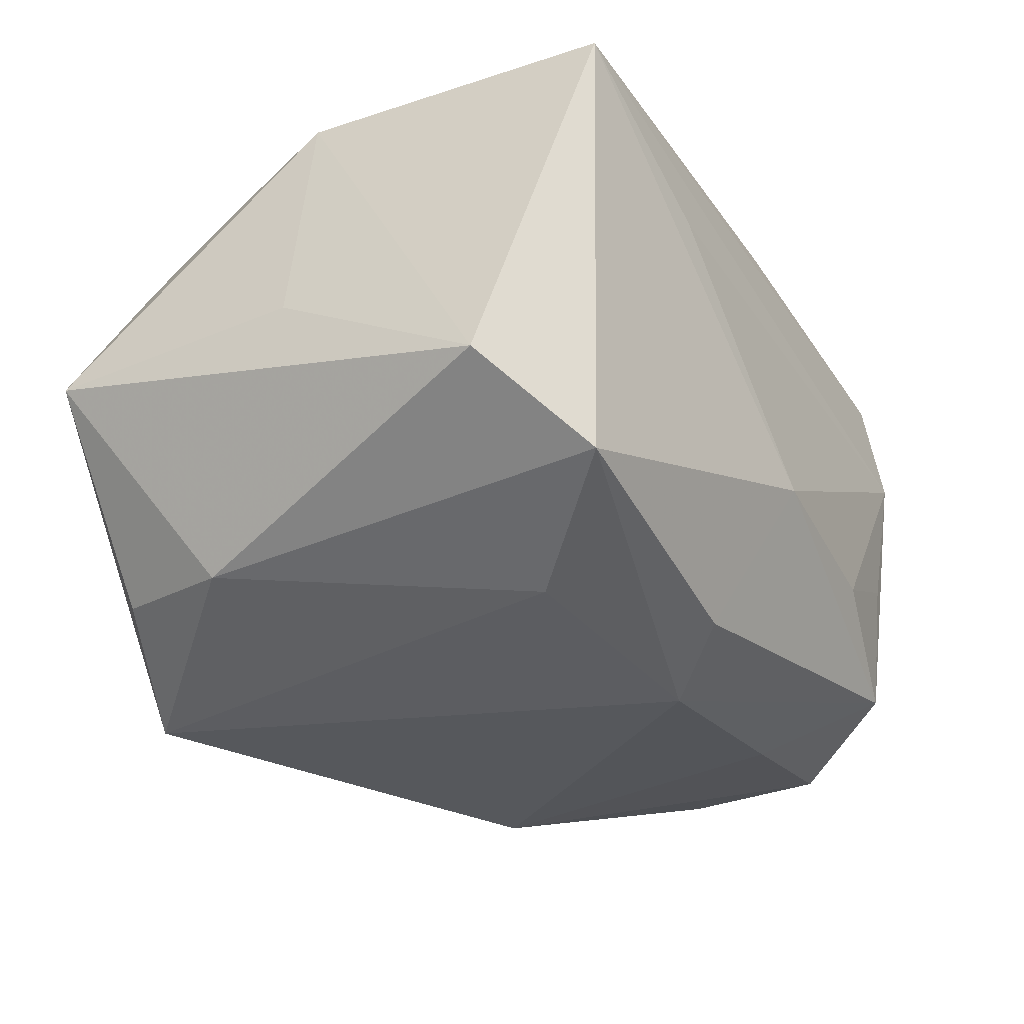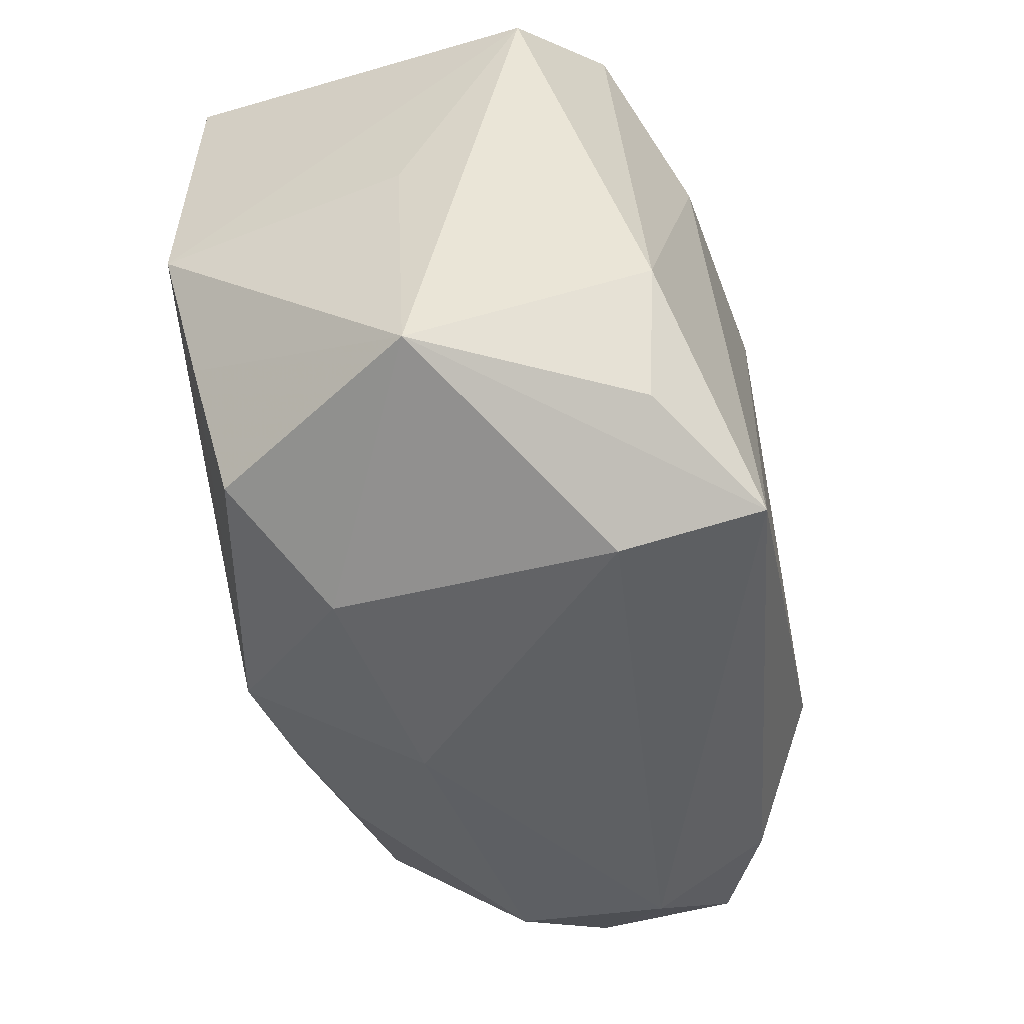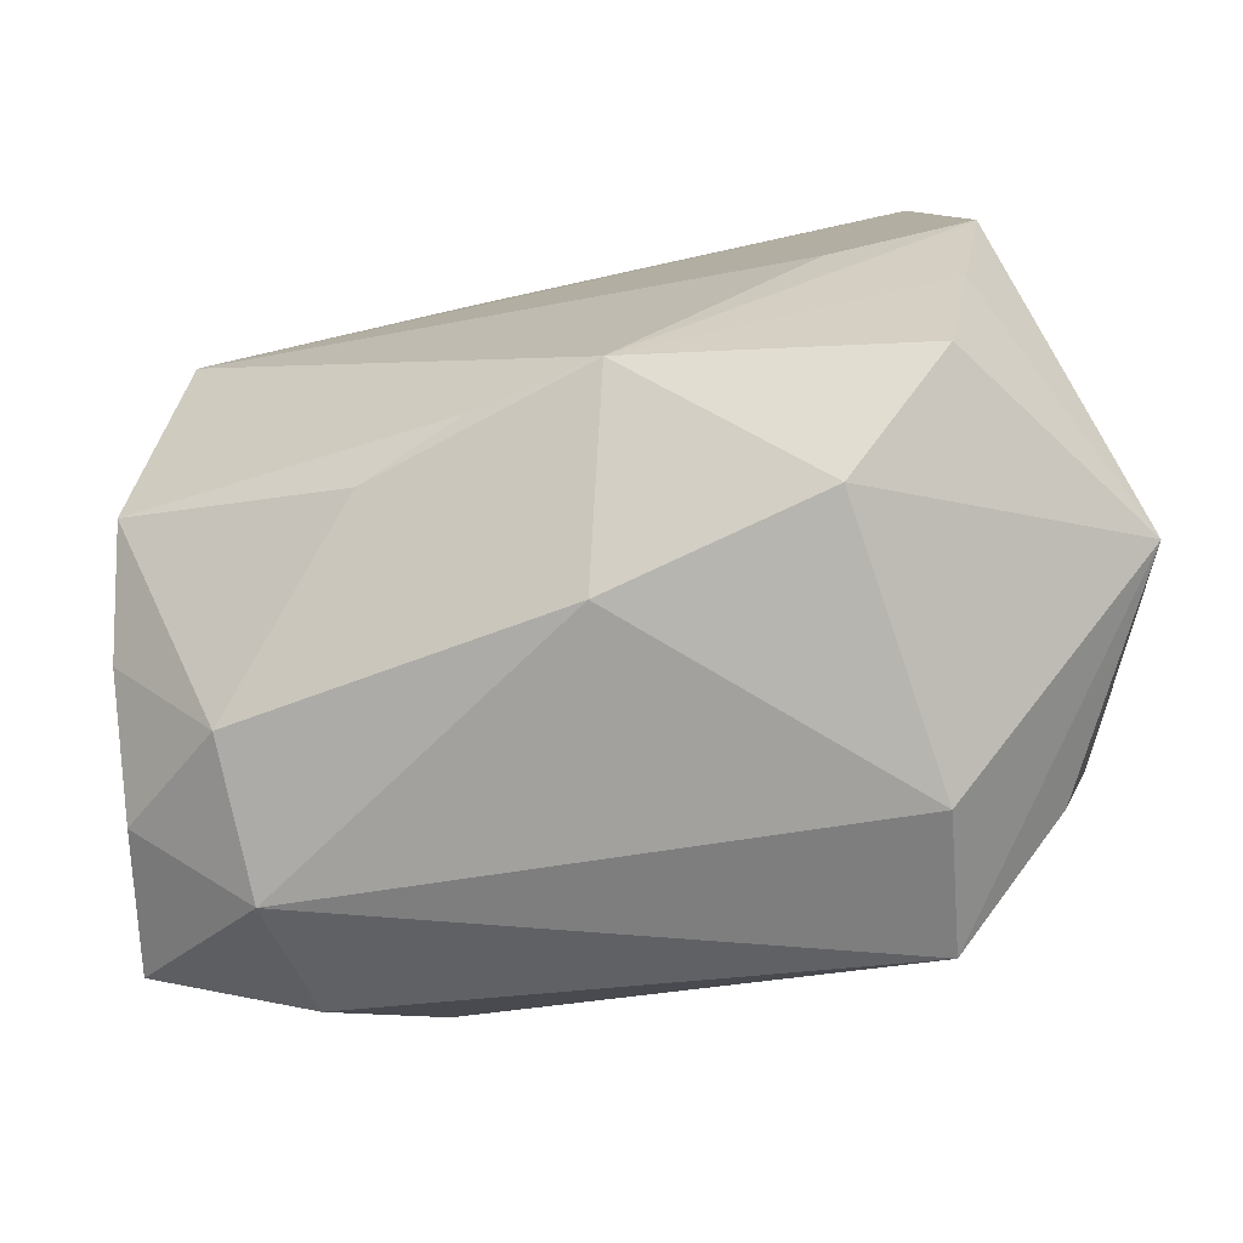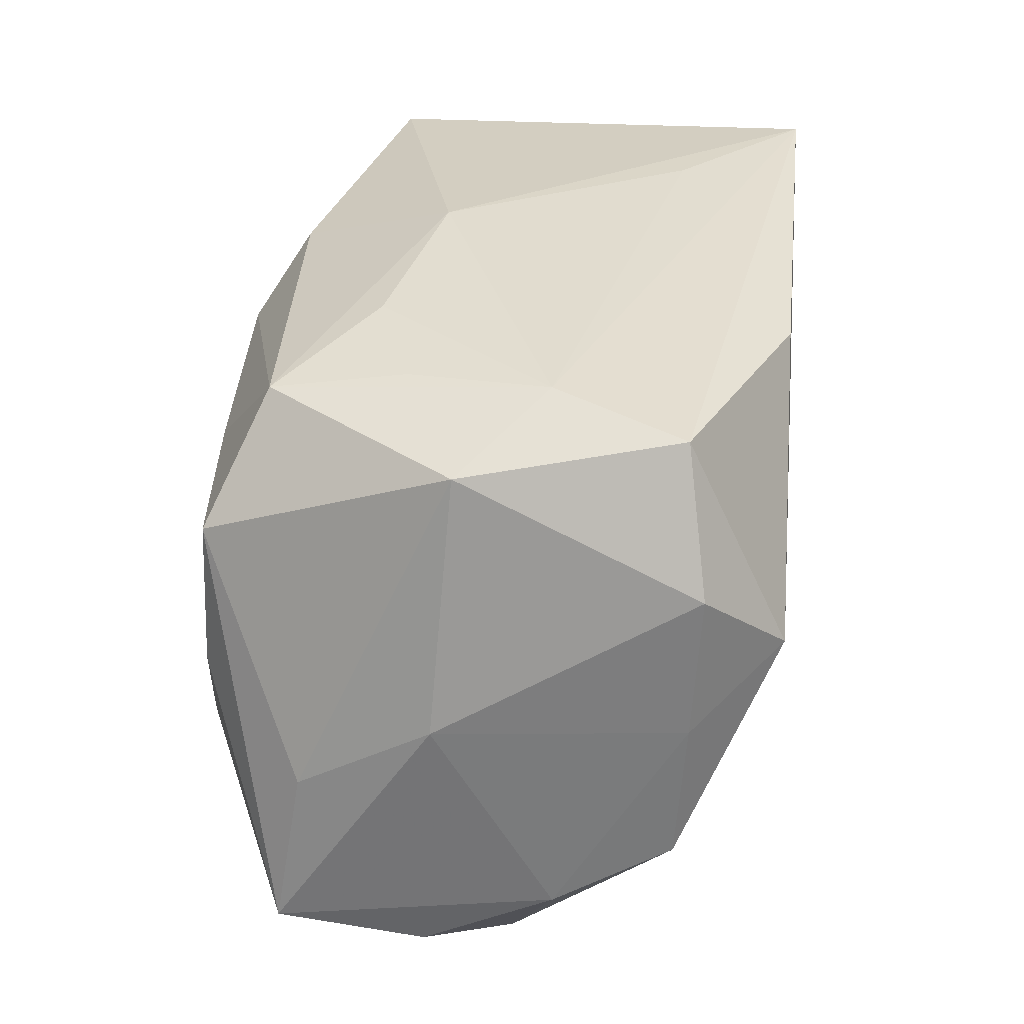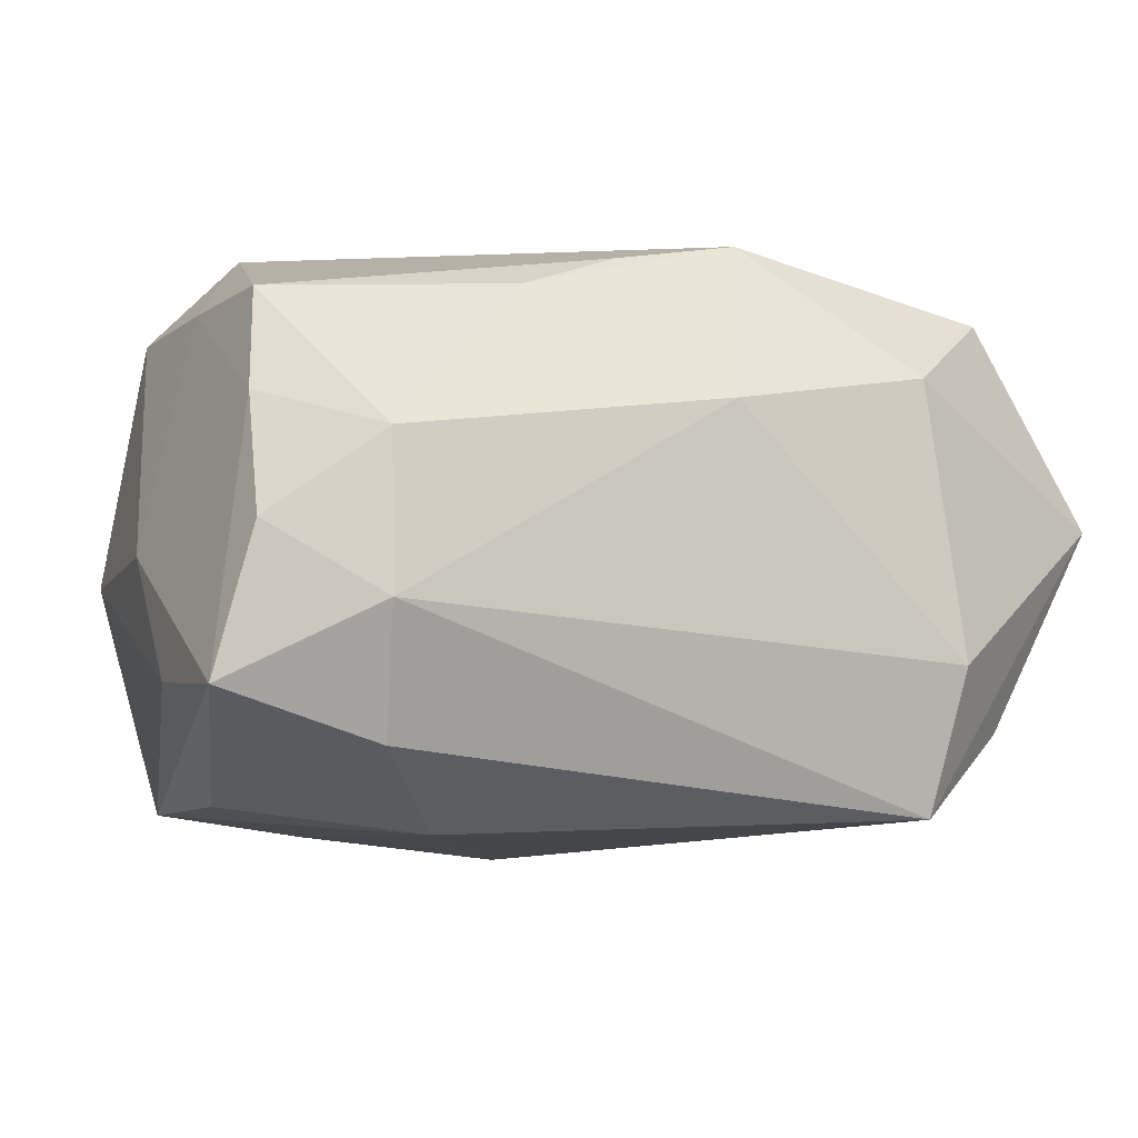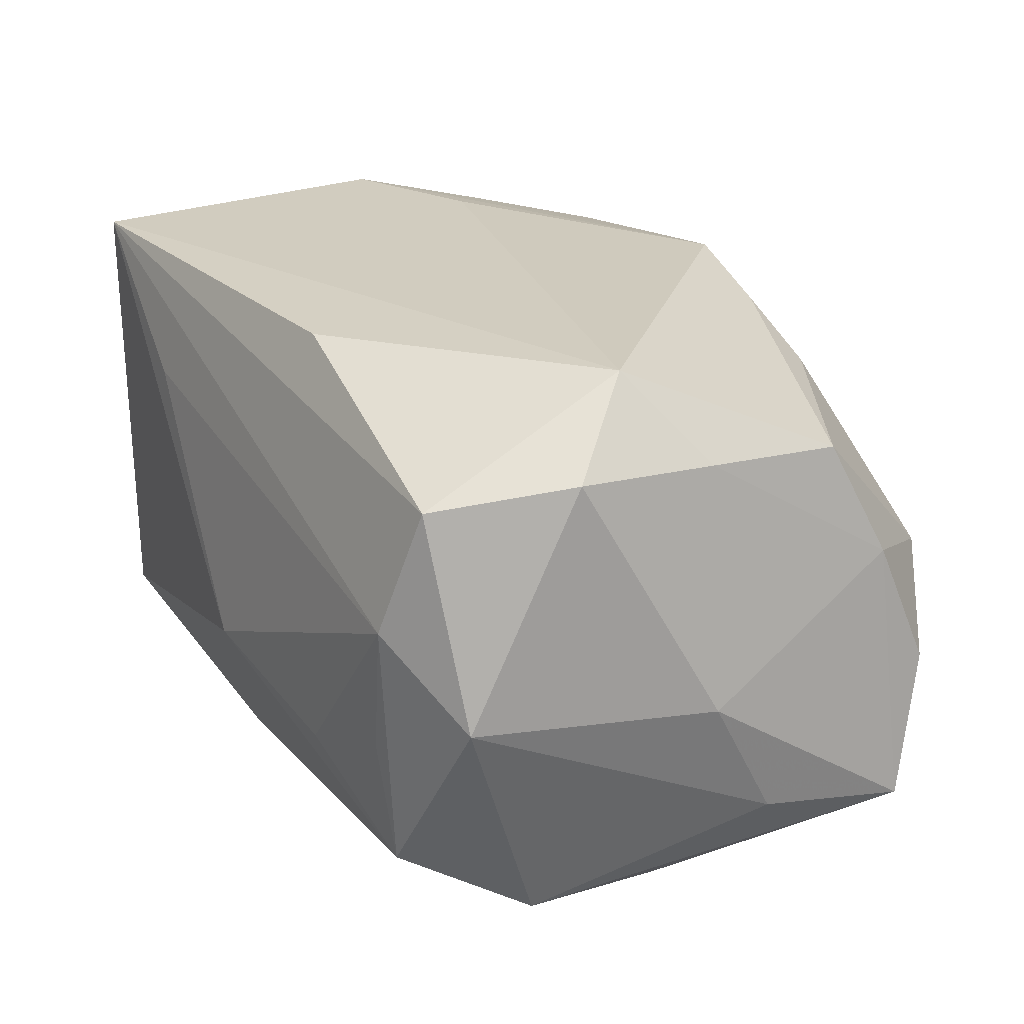
<metadata>
{"format":"obj","ext":"obj","renderer":"f3d","projection":"perspective","resolution":1024,"background":"white","views":[{"elev":-24.9,"azim":123.6,"up":"+Z"},{"elev":-48.2,"azim":98.5,"up":"+Y"},{"elev":-79.0,"azim":11.1,"up":"+Y"},{"elev":29.3,"azim":-84.2,"up":"+Y"},{"elev":-12.3,"azim":-27.2,"up":"+Z"},{"elev":24.2,"azim":-118.0,"up":"+Z"}]}
</metadata>
<code>
v -0.03281 0.01094 0.01666
v -0.02445 -0.02026 -0.01923
v -0.03205 -0.01205 0.01508
v 0.01779 -0.02398 -0.02248
v 0.001119 0.01681 -0.0227
v -0.02739 0.004711 0.02281
v 0.02768 0.02539 -0.01304
v 0.02725 -0.01132 0.02008
v -0.03564 -0.005098 -0.01345
v 0.02449 -0.02251 0.01723
v 0.02981 -0.00892 -0.0159
v -0.03629 -0.01744 -0.01544
v -0.01469 -0.02102 0.01517
v -0.02619 0.02457 0.004873
v 0.005451 0.02265 -0.01866
v -0.001041 -0.02856 0.006433
v -0.0362 0.0004436 -0.003153
v 0.03563 0.01973 -0.006521
v 0.03563 -0.02122 0.00185
v -0.03256 -0.0006369 0.01593
v -0.03369 -0.01641 0.005879
v -0.000467 0.02746 -0.005884
v -0.03431 -0.02052 -0.004259
v -0.0172 -0.01154 -0.02415
v -0.01703 0.01489 -0.02181
v -0.01527 0.0255 -0.009147
v -0.02643 -0.02512 0.002057
v -0.02977 0.01331 -0.02085
v 0.01408 0.02637 0.01287
v -0.006864 -0.02087 0.01843
v 0.01888 -0.0279 -0.01139
v 0.02683 -0.02015 -0.01499
v 0.01849 -0.005202 0.0228
v 0.02743 0.02575 0.02281
v 0.01945 0.01566 -0.01919
v 0.02986 -0.0001418 0.02281
v -0.02623 -0.02525 -0.009932
v -0.02938 0.001624 -0.02138
v -0.02459 0.02278 -0.01631
v 0.01591 -0.02756 0.01045
v 0.002647 -0.02216 0.02048
v -0.03311 0.02034 -0.001675
v -0.007942 0.02128 0.02237
v -0.02846 0.0218 0.01504
v 0.03463 0.001096 0.003115
v -0.02398 0.02402 -0.006047
f 35 4 5
f 9 28 12
f 42 28 9
f 12 28 38
f 42 1 44
f 44 1 6
f 39 28 42
f 22 15 39
f 39 15 5
f 13 3 27
f 7 35 5
f 5 15 7
f 7 15 22
f 7 22 34
f 34 18 7
f 6 1 20
f 20 3 6
f 36 18 34
f 36 34 6
f 17 1 42
f 42 9 17
f 17 9 12
f 17 20 1
f 25 39 5
f 28 39 25
f 4 2 24
f 5 4 24
f 24 2 12
f 12 38 24
f 24 25 5
f 24 38 28
f 28 25 24
f 14 44 34
f 42 44 14
f 14 39 42
f 6 34 43
f 43 44 6
f 34 44 43
f 12 2 37
f 37 4 31
f 37 2 4
f 12 37 23
f 23 37 27
f 16 37 31
f 27 37 16
f 13 27 16
f 11 7 18
f 11 32 4
f 4 35 11
f 35 7 11
f 33 36 6
f 34 22 29
f 29 14 34
f 22 14 29
f 22 39 26
f 26 14 22
f 21 27 3
f 21 23 27
f 3 20 21
f 20 17 21
f 21 17 12
f 12 23 21
f 40 16 31
f 32 11 19
f 19 11 18
f 19 40 31
f 10 40 19
f 31 4 19
f 4 32 19
f 39 14 46
f 46 26 39
f 14 26 46
f 13 16 41
f 16 40 41
f 41 40 10
f 36 33 41
f 41 33 6
f 10 19 8
f 8 19 36
f 8 41 10
f 36 41 8
f 18 36 45
f 45 19 18
f 36 19 45
f 30 3 13
f 13 41 30
f 6 3 30
f 30 41 6

</code>
